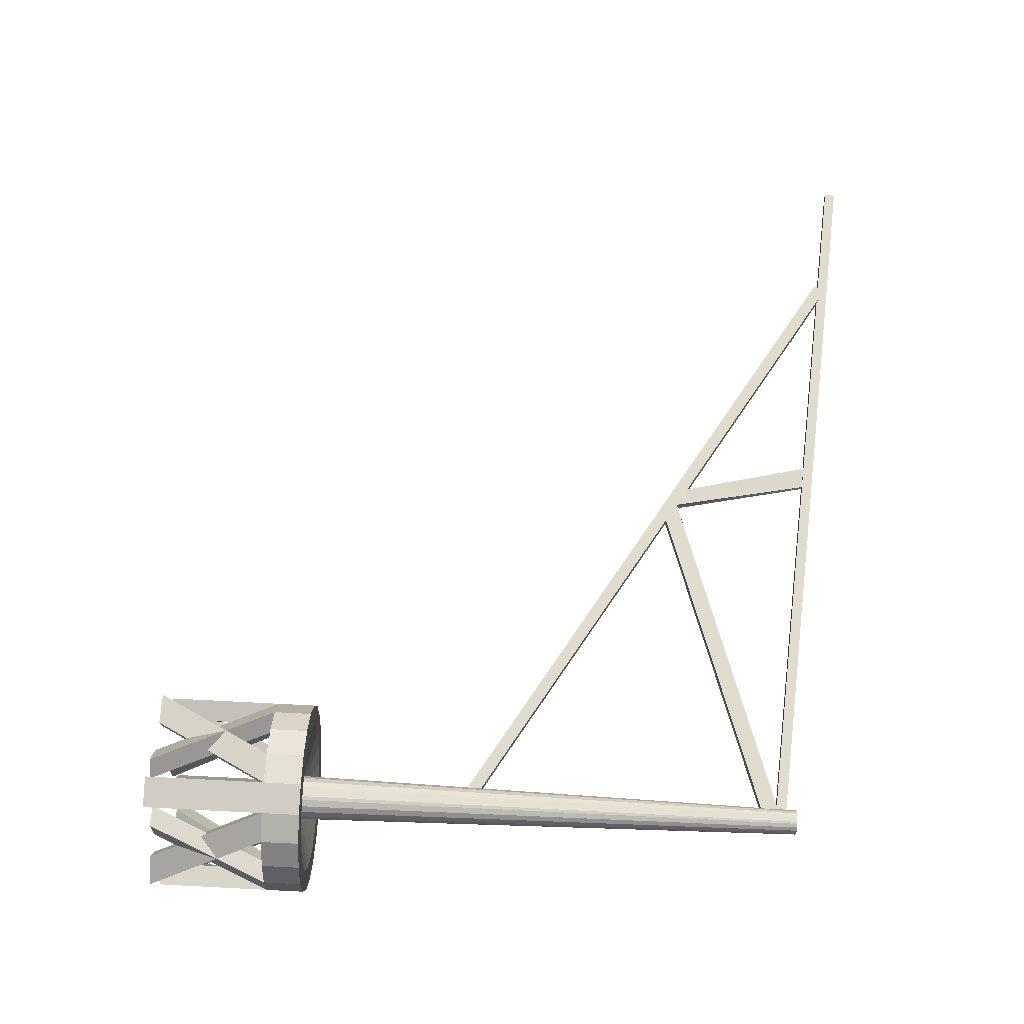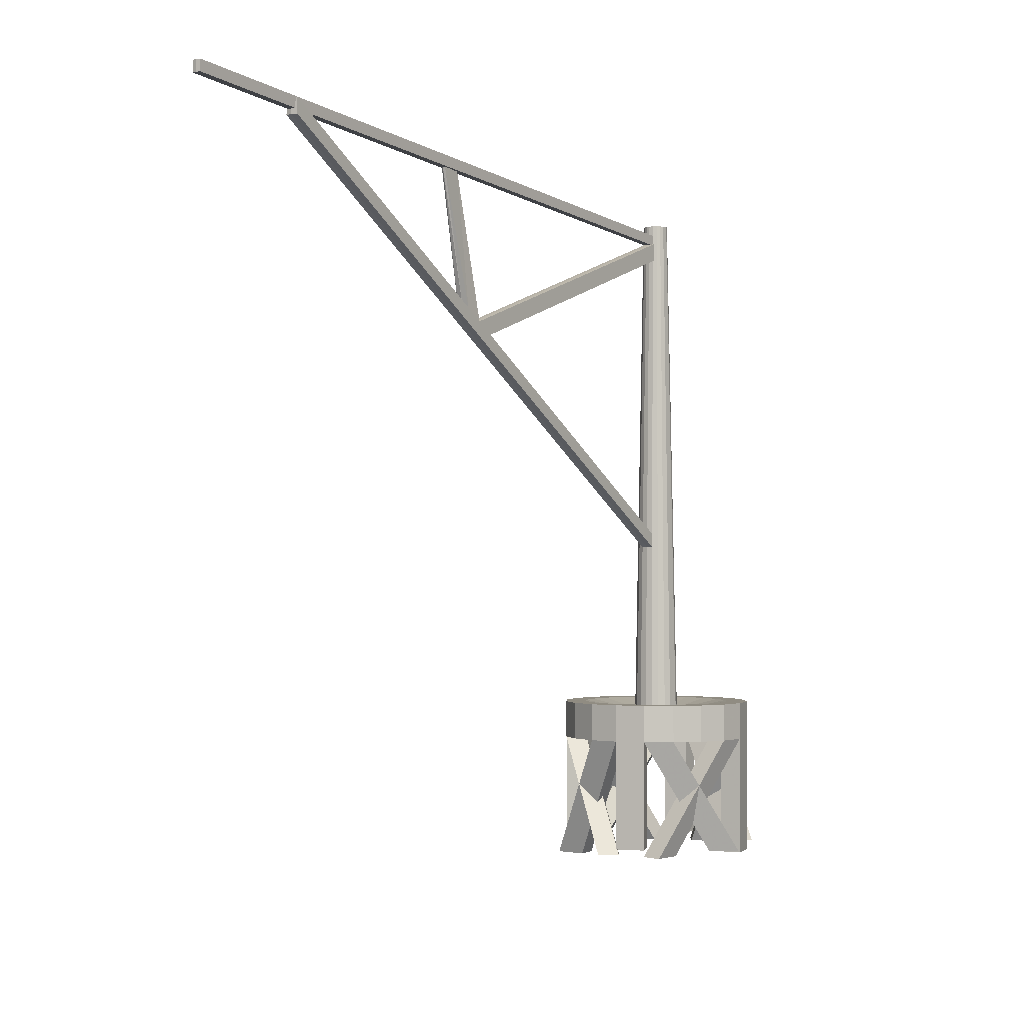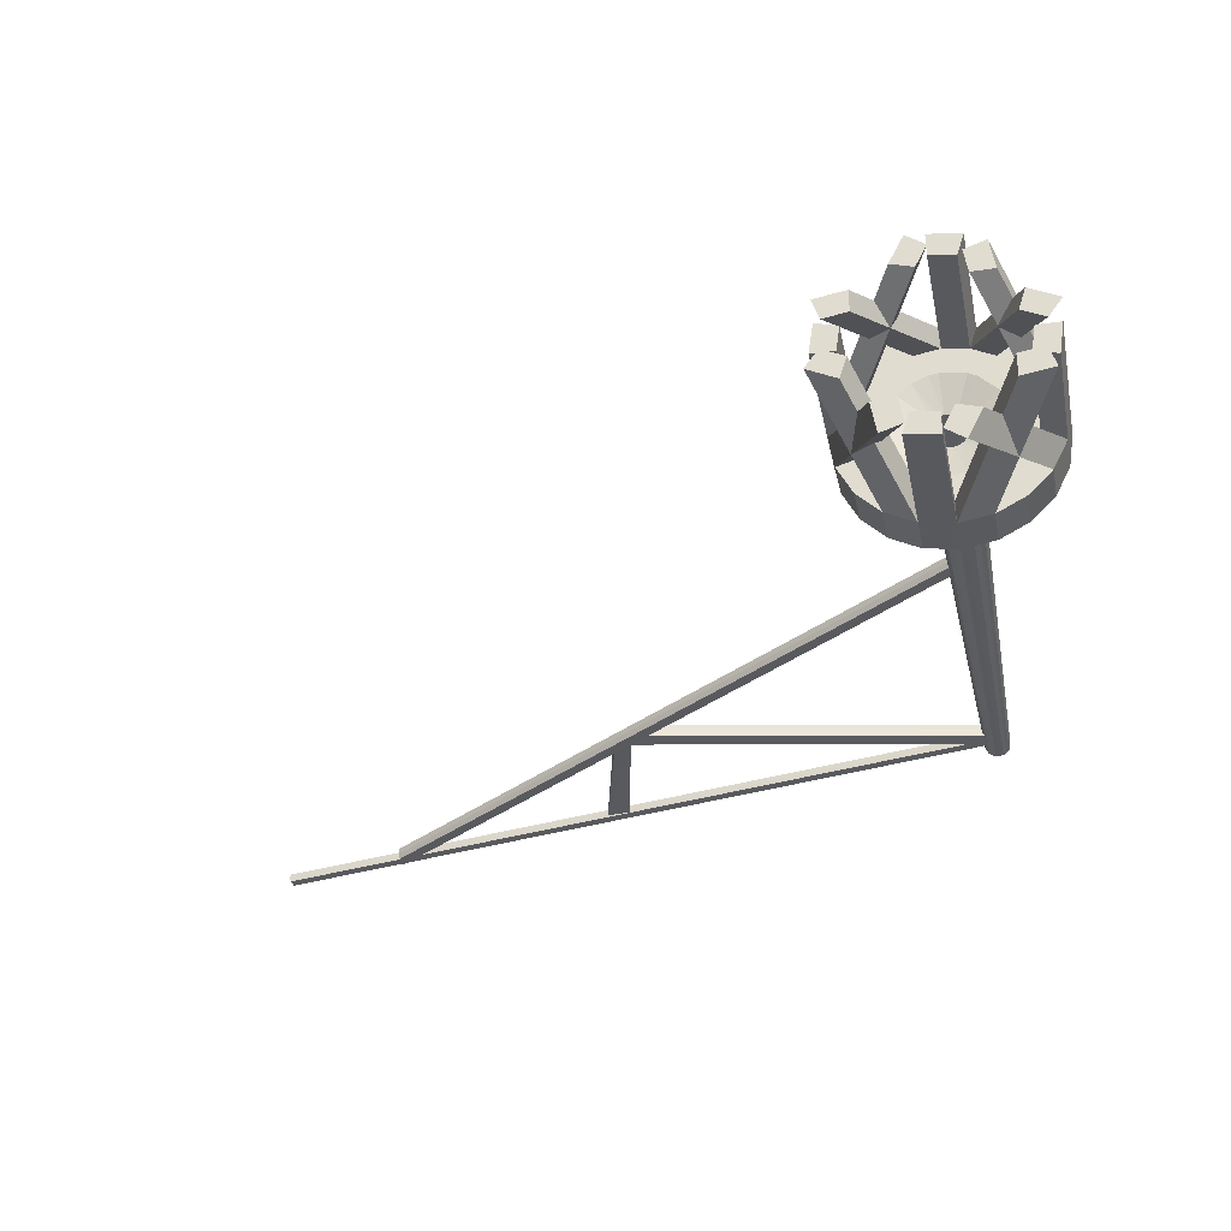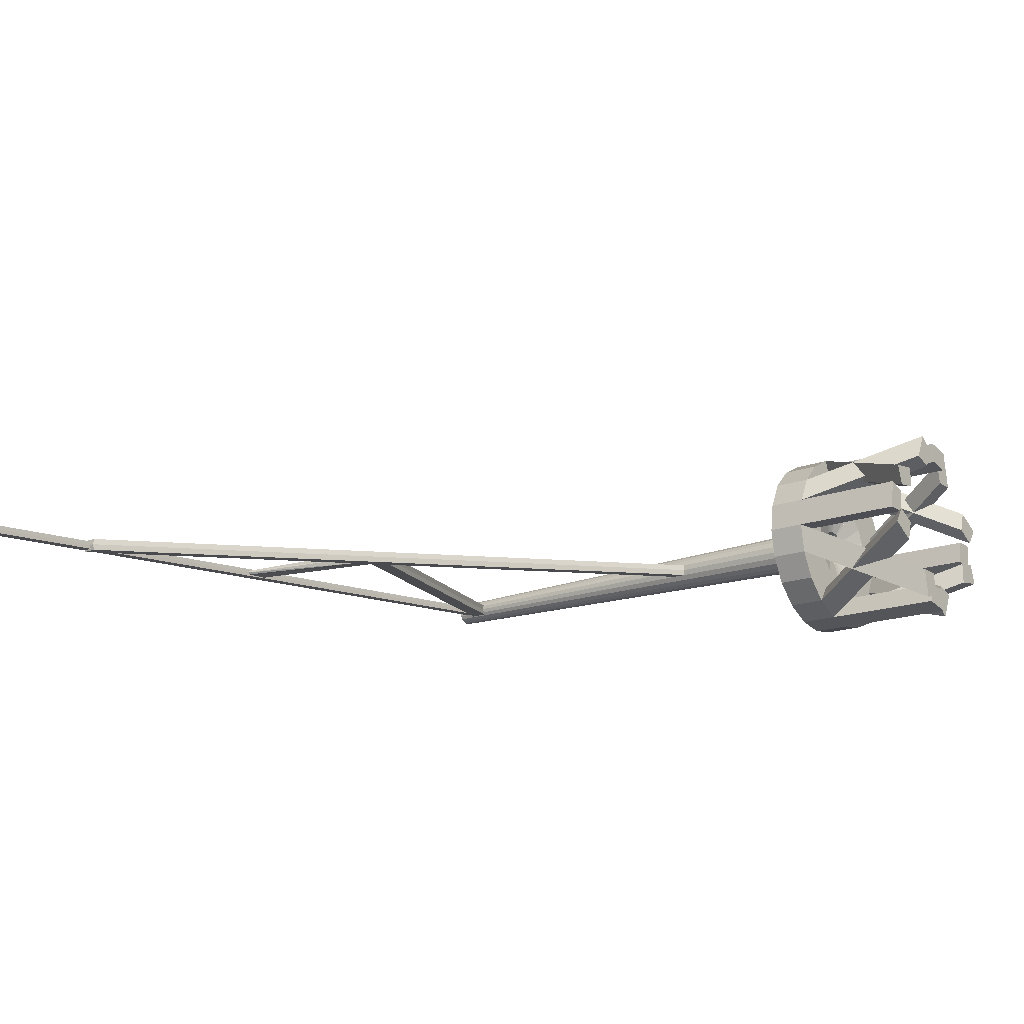
<metadata>
{"format":"obj","ext":"obj","renderer":"f3d","projection":"perspective","resolution":1024,"background":"white","views":[{"elev":73.9,"azim":92.9,"up":"+Z"},{"elev":-1.4,"azim":-61.0,"up":"+Y"},{"elev":-32.0,"azim":11.9,"up":"+Z"},{"elev":-17.3,"azim":-53.3,"up":"+Z"}]}
</metadata>
<code>
o grua_Torus
v -34.29 -4.247 7.288
v -34.7 -4.247 7.288
v -34.7 -4.956 7.288
v -34.29 -4.956 7.288
v -34.38 -4.247 6.719
v -34.77 -4.247 6.846
v -34.77 -4.956 6.846
v -34.38 -4.956 6.719
v -34.64 -4.247 6.206
v -34.97 -4.247 6.446
v -34.97 -4.956 6.446
v -34.64 -4.956 6.206
v -35.05 -4.247 5.798
v -35.29 -4.247 6.129
v -35.29 -4.956 6.129
v -35.05 -4.956 5.798
v -35.56 -4.247 5.537
v -35.69 -4.247 5.926
v -35.69 -4.956 5.926
v -35.56 -4.956 5.537
v -36.13 -4.247 5.446
v -36.13 -4.247 5.856
v -36.13 -4.956 5.856
v -36.13 -4.956 5.446
v -36.7 -4.247 5.537
v -36.57 -4.247 5.926
v -36.57 -4.956 5.926
v -36.7 -4.956 5.537
v -37.21 -4.247 5.798
v -36.97 -4.247 6.129
v -36.97 -4.956 6.129
v -37.21 -4.956 5.798
v -37.62 -4.247 6.206
v -37.29 -4.247 6.446
v -37.29 -4.956 6.446
v -37.62 -4.956 6.206
v -37.88 -4.247 6.719
v -37.49 -4.247 6.846
v -37.49 -4.956 6.846
v -37.88 -4.956 6.719
v -37.97 -4.247 7.288
v -37.56 -4.247 7.288
v -37.56 -4.956 7.288
v -37.97 -4.956 7.288
v -37.88 -4.247 7.858
v -37.49 -4.247 7.731
v -37.49 -4.956 7.731
v -37.88 -4.956 7.858
v -37.62 -4.247 8.371
v -37.29 -4.247 8.131
v -37.29 -4.956 8.131
v -37.62 -4.956 8.371
v -37.21 -4.247 8.779
v -36.97 -4.247 8.447
v -36.97 -4.956 8.447
v -37.21 -4.956 8.779
v -36.7 -4.247 9.04
v -36.57 -4.247 8.651
v -36.57 -4.956 8.651
v -36.7 -4.956 9.04
v -36.13 -4.247 9.13
v -36.13 -4.247 8.721
v -36.13 -4.956 8.721
v -36.13 -4.956 9.13
v -35.56 -4.247 9.04
v -35.69 -4.247 8.651
v -35.69 -4.956 8.651
v -35.56 -4.956 9.04
v -35.05 -4.247 8.779
v -35.29 -4.247 8.447
v -35.29 -4.956 8.447
v -35.05 -4.956 8.779
v -34.64 -4.247 8.371
v -34.97 -4.247 8.131
v -34.97 -4.956 8.131
v -34.64 -4.956 8.371
v -34.38 -4.247 7.858
v -34.77 -4.247 7.731
v -34.77 -4.956 7.731
v -34.38 -4.956 7.858
v -34.7 -7.064 7.288
v -34.29 -7.064 7.288
v -34.77 -7.064 6.846
v -34.38 -7.064 6.719
v -37.56 -7.064 7.288
v -37.97 -7.064 7.288
v -37.49 -7.064 7.731
v -37.88 -7.064 7.858
v -36.13 -7.214 5.856
v -36.13 -7.214 5.446
v -36.57 -7.214 5.926
v -36.7 -7.214 5.537
v -36.13 -7.214 8.721
v -36.13 -7.214 9.13
v -35.69 -7.214 8.651
v -35.56 -7.214 9.04
v -36.32 -7.141 8.59
v -36.71 -7.141 8.717
v -36.12 -7.141 8.989
v -36.45 -7.141 9.23
v -37.76 -7.208 7.792
v -37.89 -7.208 8.181
v -37.32 -7.208 7.862
v -37.32 -7.208 8.271
v -36.64 -7.306 5.665
v -37.03 -7.306 5.539
v -36.71 -7.306 6.108
v -37.12 -7.306 6.108
v -37.4 -7.188 7.064
v -37.53 -7.188 6.675
v -37.8 -7.188 7.268
v -38.04 -7.188 6.936
v -34.56 -7.207 6.785
v -34.43 -7.207 6.395
v -35 -7.207 6.715
v -35 -7.207 6.305
v -35.92 -7.093 6.05
v -35.53 -7.093 5.923
v -36.12 -7.093 5.65
v -35.79 -7.093 5.41
v -35.54 -7.06 8.428
v -35.14 -7.06 8.428
v -35.61 -7.06 8.871
v -35.23 -7.06 8.997
v -34.89 -7.194 7.503
v -34.77 -7.194 7.892
v -34.49 -7.194 7.299
v -34.25 -7.194 7.631
v -35.71 -4.445 7.321
v -35.16 -4.956 7.215
v -35.72 -4.445 7.188
v -35.19 -4.956 7.059
v -35.77 -4.445 7.065
v -35.39 -4.956 6.659
v -35.86 -4.445 6.964
v -35.62 -4.956 6.461
v -35.97 -4.445 6.895
v -35.9 -4.956 6.344
v -36.1 -4.445 6.864
v -36.2 -4.956 6.32
v -36.23 -4.445 6.875
v -36.36 -4.956 6.344
v -36.35 -4.445 6.926
v -36.76 -4.956 6.548
v -36.46 -4.445 7.013
v -36.96 -4.956 6.778
v -36.52 -4.445 7.127
v -37.08 -4.956 7.059
v -36.55 -4.445 7.256
v -37.1 -4.956 7.362
v -36.54 -4.445 7.389
v -37.08 -4.956 7.518
v -36.49 -4.445 7.512
v -36.87 -4.956 7.917
v -36.41 -4.445 7.613
v -36.64 -4.956 8.115
v -36.29 -4.445 7.682
v -36.36 -4.956 8.233
v -36.1 -4.445 7.712
v -36.2 -4.956 8.257
v -36.03 -4.445 7.702
v -35.76 -4.956 8.187
v -35.91 -4.445 7.65
v -35.62 -4.956 8.115
v -35.81 -4.445 7.564
v -35.3 -4.956 7.798
v -35.74 -4.445 7.45
v -35.19 -4.956 7.518
v -35.82 -4.446 7.333
v -35.82 -4.755 7.238
v -35.82 -4.443 7.236
v -35.82 -4.753 7.236
v -35.85 -4.445 7.145
v -35.91 -4.753 7.062
v -35.91 -4.445 7.065
v -35.99 -4.755 7.007
v -35.99 -4.445 7.007
v -36.08 -4.755 6.976
v -36.09 -4.446 6.977
v -36.18 -4.755 6.976
v -36.18 -4.443 6.978
v -36.18 -4.753 6.978
v -36.27 -4.445 7.007
v -36.36 -4.753 7.067
v -36.35 -4.445 7.065
v -36.41 -4.755 7.145
v -36.41 -4.445 7.145
v -36.44 -4.755 7.239
v -36.44 -4.446 7.244
v -36.44 -4.755 7.338
v -36.44 -4.443 7.34
v -36.44 -4.753 7.34
v -36.41 -4.445 7.431
v -36.35 -4.753 7.515
v -36.35 -4.445 7.511
v -36.27 -4.755 7.57
v -36.27 -4.449 7.57
v -36.18 -4.755 7.6
v -36.08 -4.449 7.6
v -36.18 -4.751 7.6
v -36.08 -4.446 7.598
v -35.99 -4.751 7.57
v -35.99 -4.443 7.568
v -35.99 -4.753 7.568
v -35.91 -4.445 7.512
v -35.85 -4.753 7.429
v -35.85 -4.445 7.432
v -35.82 -4.755 7.337
v -35.89 5.392 7.306
v -35.9 5.392 7.232
v -35.93 5.392 7.164
v -35.98 5.392 7.107
v -36.04 5.392 7.069
v -36.11 5.392 7.052
v -36.19 5.392 7.058
v -36.26 5.392 7.086
v -36.31 5.392 7.135
v -36.35 5.392 7.198
v -36.37 5.392 7.27
v -36.36 5.392 7.345
v -36.33 5.392 7.413
v -36.28 5.392 7.469
v -36.22 5.392 7.508
v -36.11 5.392 7.525
v -36.07 5.392 7.519
v -36.01 5.392 7.491
v -35.95 5.392 7.442
v -35.91 5.392 7.379
v -35.96 5.391 7.313
v -35.96 5.393 7.259
v -35.97 5.392 7.209
v -36.01 5.392 7.164
v -36.05 5.392 7.131
v -36.11 5.391 7.115
v -36.16 5.393 7.115
v -36.21 5.392 7.131
v -36.26 5.392 7.163
v -36.29 5.392 7.208
v -36.3 5.391 7.264
v -36.3 5.393 7.317
v -36.29 5.392 7.368
v -36.26 5.392 7.413
v -36.21 5.39 7.446
v -36.1 5.39 7.463
v -36.1 5.391 7.461
v -36.05 5.393 7.444
v -36.01 5.392 7.413
v -35.97 5.392 7.369
v -35.82 -1.131 7.098
v -35.9 -1.131 7.012
v -36.49 -1.131 7.261
v -36.48 -1.131 7.374
v -35.99 -1.131 6.954
v -36.1 -1.131 6.927
v -35.77 -1.131 7.316
v -35.78 -1.131 7.203
v -36.47 -1.131 7.151
v -36.41 -1.131 7.054
v -36.22 -1.131 6.937
v -36.44 -1.131 7.478
v -35.8 -1.131 7.426
v -36.27 -1.131 7.623
v -36.37 -1.131 7.564
v -35.94 -1.131 7.597
v -36.05 -1.131 7.64
v -36.1 -1.131 7.649
v -36.32 -1.131 6.98
v -35.85 -1.131 7.523
v -36.48 -0.8646 7.373
v -36.1 -0.8646 6.932
v -35.78 -0.8646 7.204
v -36.46 -0.8646 7.153
v -36.22 -0.8646 6.942
v -36.43 -0.8646 7.476
v -36.27 -0.8646 7.619
v -35.94 -0.8646 7.592
v -35.83 -0.8646 7.101
v -35.9 -0.8646 7.016
v -36.49 -0.8646 7.261
v -36 -0.8646 6.958
v -35.78 -0.8646 7.315
v -36.4 -0.8646 7.057
v -35.8 -0.8646 7.424
v -36.36 -0.8646 7.56
v -36.05 -0.8646 7.635
v -36.1 -0.8646 7.644
v -36.32 -0.8646 6.985
v -35.86 -0.8646 7.519
v -36.37 4.998 7.346
v -36.11 4.998 7.044
v -35.89 4.998 7.231
v -36.36 4.998 7.195
v -36.19 4.998 7.05
v -36.34 4.998 7.417
v -36.22 4.998 7.515
v -36 4.998 7.497
v -35.92 4.998 7.16
v -35.97 4.998 7.102
v -36.38 4.998 7.27
v -36.04 4.998 7.062
v -35.89 4.998 7.307
v -36.32 4.998 7.13
v -35.9 4.998 7.382
v -36.29 4.998 7.475
v -36.07 4.998 7.527
v -36.11 4.998 7.533
v -36.26 4.998 7.08
v -35.94 4.998 7.447
v -36.37 5.195 7.345
v -36.11 5.195 7.048
v -35.9 5.195 7.231
v -36.35 5.195 7.197
v -36.19 5.195 7.054
v -36.34 5.195 7.415
v -36.22 5.195 7.512
v -36 5.195 7.494
v -35.93 5.195 7.162
v -35.97 5.195 7.104
v -36.37 5.195 7.27
v -36.04 5.195 7.065
v -35.89 5.195 7.307
v -36.31 5.195 7.132
v -35.91 5.195 7.38
v -36.29 5.195 7.472
v -36.07 5.195 7.523
v -36.11 5.195 7.529
v -36.26 5.195 7.083
v -35.95 5.195 7.445
v -47.9 5.761 6.396
v -47.89 5.761 6.509
v -47.87 5.761 6.286
v -47.88 6.028 6.508
v -47.87 6.028 6.288
v -47.89 6.028 6.397
v -50.2 6.024 6.298
v -50.19 6.024 6.147
v -50.2 6.024 6.221
v -50.19 6.221 6.297
v -50.18 6.221 6.148
v -50.2 6.221 6.222
v -43.05 2.829 6.764
v -43.02 2.829 6.654
v -43.03 3.096 6.876
v -43.04 2.829 6.877
v -43.02 3.096 6.656
v -43.04 3.096 6.764
v -42.31 2.401 6.708
v -42.33 2.401 6.931
v -42.33 2.668 6.818
v -42.34 2.401 6.818
v -42.32 2.668 6.929
v -42.31 2.668 6.709
v -42.67 2.615 6.681
v -42.68 2.615 6.904
v -42.69 2.882 6.791
v -42.69 2.615 6.791
v -42.68 2.882 6.903
v -42.66 2.882 6.683
v -35.98 4.825 7.284
v -35.97 4.825 7.395
v -35.95 4.825 7.175
v -36.33 5.039 7.257
v -36.32 5.039 7.368
v -36.31 5.039 7.148
v -43.65 5.557 6.754
v -43.64 5.564 6.678
v -43.66 5.553 6.716
v -43.25 5.514 6.725
v -43.24 5.518 6.764
v -43.23 5.526 6.688
f 1 5 6 2
f 4 3 81 82
f 5 9 10 6
f 8 7 117 118
f 9 13 14 10
f 11 15 16 12
f 13 17 18 14
f 15 19 20 16
f 17 21 22 18
f 20 19 113 114
f 21 25 26 22
f 25 29 30 26
f 29 33 34 30
f 31 35 36 32
f 33 37 38 34
f 35 39 40 36
f 37 41 42 38
f 41 45 46 42
f 30 34 145 143
f 58 62 159 157
f 26 30 143 141
f 78 2 129 167
f 45 49 50 46
f 10 14 135 133
f 48 47 97 98
f 14 18 137 135
f 66 70 163 161
f 49 53 54 50
f 39 35 146 148
f 34 38 147 145
f 51 55 56 52
f 18 22 139 137
f 53 57 58 54
f 15 11 134 136
f 55 59 60 56
f 79 75 166 168
f 57 61 62 58
f 54 58 157 155
f 63 64 104 103
f 59 55 156 158
f 61 65 66 62
f 67 68 96 95
f 65 69 70 66
f 68 67 125 126
f 69 73 74 70
f 71 75 76 72
f 73 77 78 74
f 75 79 80 76
f 77 1 2 78
f 81 83 84 82
f 85 87 88 86
f 47 48 88 87
f 44 43 85 86
f 7 8 84 83
f 89 91 92 90
f 93 95 96 94
f 24 23 89 90
f 64 63 93 94
f 27 28 92 91
f 97 99 100 98
f 51 52 100 99
f 101 103 104 102
f 60 59 101 102
f 105 107 108 106
f 40 39 105 106
f 43 44 108 107
f 109 111 112 110
f 28 27 109 110
f 31 32 112 111
f 113 115 116 114
f 23 24 116 115
f 117 119 120 118
f 11 12 120 119
f 123 121 122 124
f 80 79 123 124
f 3 4 122 121
f 125 127 128 126
f 71 72 128 127
f 148 146 186 188
f 158 156 196 198
f 156 154 194 196
f 19 15 136 138
f 38 42 149 147
f 70 74 165 163
f 6 10 133 131
f 35 31 144 146
f 22 26 141 139
f 50 54 155 153
f 2 6 131 129
f 55 51 154 156
f 74 78 167 165
f 75 71 164 166
f 62 66 161 159
f 42 46 151 149
f 46 50 153 151
f 168 166 206 208
f 166 164 204 206
f 136 134 174 176
f 146 144 184 186
f 138 136 176 178
f 228 209 229 248
f 220 221 241 240
f 214 215 235 234
f 217 218 238 237
f 211 212 232 231
f 212 213 233 232
f 219 220 240 239
f 213 214 234 233
f 209 210 230 229
f 222 223 243 242
f 225 226 246 245
f 210 211 231 230
f 224 225 245 244
f 216 217 237 236
f 223 224 244 243
f 227 228 248 247
f 215 216 236 235
f 218 219 239 238
f 221 222 242 241
f 226 227 247 246
f 28 24 90 92
f 32 28 110 112
f 39 43 107 105
f 11 7 132 134
f 43 47 87 85
f 67 63 160 162
f 7 3 130 132
f 27 23 140 142
f 47 43 150 152
f 71 67 162 164
f 17 13 16 20
f 21 17 20 24
f 25 21 24 28
f 29 25 28 32
f 33 29 32 36
f 37 33 36 40
f 41 37 40 44
f 45 41 44 48
f 49 45 48 52
f 53 49 52 56
f 57 53 56 60
f 61 57 60 64
f 65 61 64 68
f 69 65 68 72
f 73 69 72 76
f 77 73 76 80
f 1 77 80 4
f 5 1 4 8
f 9 5 8 12
f 79 3 121 123
f 13 9 12 16
f 8 4 82 84
f 3 7 83 81
f 48 44 86 88
f 63 67 95 93
f 23 27 91 89
f 68 64 94 96
f 52 48 98 100
f 47 51 99 97
f 64 60 102 104
f 59 63 103 101
f 44 40 106 108
f 27 31 111 109
f 19 23 115 113
f 24 20 114 116
f 7 11 119 117
f 12 8 118 120
f 4 80 124 122
f 72 68 126 128
f 67 71 127 125
f 160 158 198 200
f 201 199 244 245
f 173 171 230 231
f 323 321 209 228
f 309 314 221 220
f 203 201 245 246
f 154 152 192 194
f 310 313 215 214
f 144 142 182 184
f 164 162 202 204
f 130 168 208 170
f 322 312 218 217
f 162 160 200 202
f 150 148 188 190
f 197 195 242 243
f 317 318 212 211
f 152 150 190 192
f 51 47 152 154
f 31 27 142 144
f 3 79 168 130
f 63 59 158 160
f 23 19 138 140
f 43 39 148 150
f 170 208 207 169
f 172 170 169 171
f 174 172 171 173
f 176 174 173 175
f 178 176 175 177
f 180 178 177 179
f 182 180 179 181
f 184 182 181 183
f 186 184 183 185
f 188 186 185 187
f 190 188 187 189
f 192 190 189 191
f 194 192 191 193
f 196 194 193 195
f 198 196 195 197
f 200 198 197 199
f 202 200 199 201
f 204 202 201 203
f 206 204 203 205
f 208 206 205 207
f 169 207 248 229
f 193 191 240 241
f 132 130 170 172
f 318 320 213 212
f 181 179 234 235
f 187 185 237 238
f 175 173 231 232
f 319 309 220 219
f 134 132 172 174
f 177 175 232 233
f 142 140 180 182
f 320 310 214 213
f 321 311 210 209
f 140 138 178 180
f 191 189 239 240
f 324 315 223 222
f 185 183 236 237
f 199 197 243 244
f 325 316 226 225
f 207 205 247 248
f 311 317 211 210
f 326 325 225 224
f 327 322 217 216
f 315 326 224 223
f 183 181 235 236
f 328 323 228 227
f 189 187 238 239
f 195 193 241 242
f 313 327 216 215
f 205 203 246 247
f 312 319 219 218
f 171 169 229 230
f 179 177 233 234
f 314 324 222 221
f 316 328 227 226
f 167 129 255 261
f 151 153 260 252
f 139 141 259 254
f 145 147 257 258
f 133 135 250 249
f 135 137 253 250
f 149 151 252 251
f 137 139 254 253
f 129 131 256 255
f 155 157 262 263
f 161 163 264 265
f 131 133 249 256
f 159 161 265 266
f 143 145 258 267
f 157 159 266 262
f 165 167 261 268
f 141 143 267 259
f 147 149 251 257
f 153 155 263 260
f 163 165 268 264
f 261 255 281 283
f 252 260 274 269
f 254 259 273 270
f 258 257 272 282
f 249 250 278 277
f 250 253 280 278
f 344 343 332 330
f 253 254 270 280
f 255 256 271 281
f 263 262 275 284
f 265 264 276 285
f 256 249 277 271
f 266 265 285 286
f 267 258 282 287
f 262 266 286 275
f 268 261 283 288
f 259 267 287 273
f 342 341 329 331
f 260 263 284 274
f 264 268 288 276
f 283 281 301 303
f 269 274 294 289
f 270 273 293 290
f 282 272 292 302
f 277 278 298 297
f 278 280 300 298
f 279 269 289 299
f 280 270 290 300
f 281 271 291 301
f 284 275 295 304
f 285 276 296 305
f 271 277 297 291
f 286 285 305 306
f 287 282 302 307
f 275 286 306 295
f 288 283 303 308
f 273 287 307 293
f 272 279 299 292
f 274 284 304 294
f 276 288 308 296
f 303 301 321 323
f 289 294 314 309
f 290 293 313 310
f 302 292 312 322
f 297 298 318 317
f 298 300 320 318
f 319 312 339 340
f 300 290 310 320
f 301 291 311 321
f 304 295 315 324
f 305 296 316 325
f 291 297 317 311
f 306 305 325 326
f 307 302 322 327
f 295 306 326 315
f 308 303 323 328
f 293 307 327 313
f 299 289 335 337
f 294 304 324 314
f 296 308 328 316
f 329 330 332 334
f 331 329 334 333
f 341 344 330 329
f 346 345 333 334
f 345 342 331 333
f 343 346 334 332
f 337 335 338 340
f 336 337 340 339
f 312 292 336 339
f 309 319 340 338
f 292 299 337 336
f 289 309 338 335
f 354 357 343 344
f 353 356 341 342
f 356 354 344 341
f 355 358 370 368
f 358 353 342 345
f 358 345 366 370
f 252 269 351 348
f 257 251 350 347
f 251 252 348 350
f 279 272 352 349
f 272 257 347 352
f 269 279 349 351
f 348 351 357 354
f 347 350 356 353
f 350 348 354 356
f 358 355 362 364
f 352 347 353 358
f 351 349 359 360
f 359 361 364 362
f 360 359 362 363
f 352 358 364 361
f 355 357 363 362
f 357 351 360 363
f 349 352 361 359
f 368 370 366 367
f 369 368 367 365
f 343 357 369 365
f 345 346 367 366
f 357 355 368 369
f 346 343 365 367

</code>
